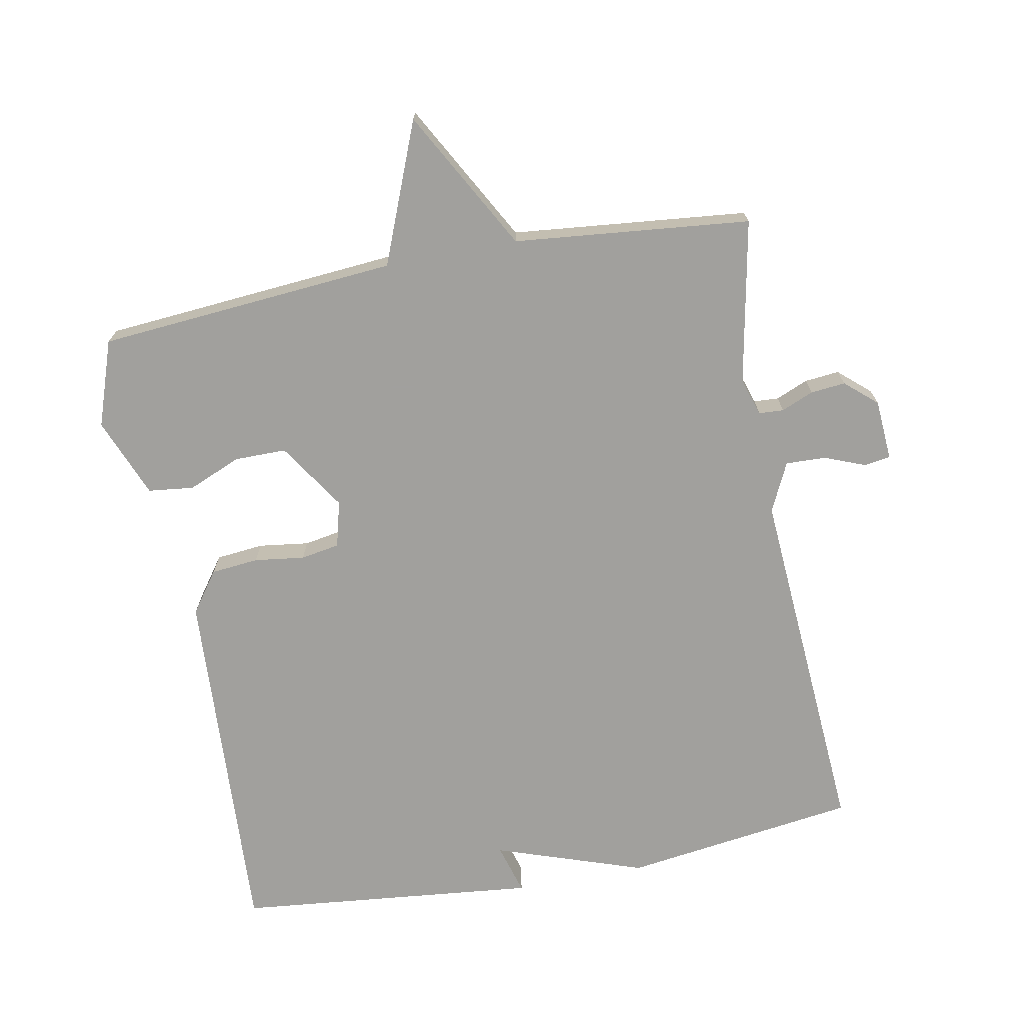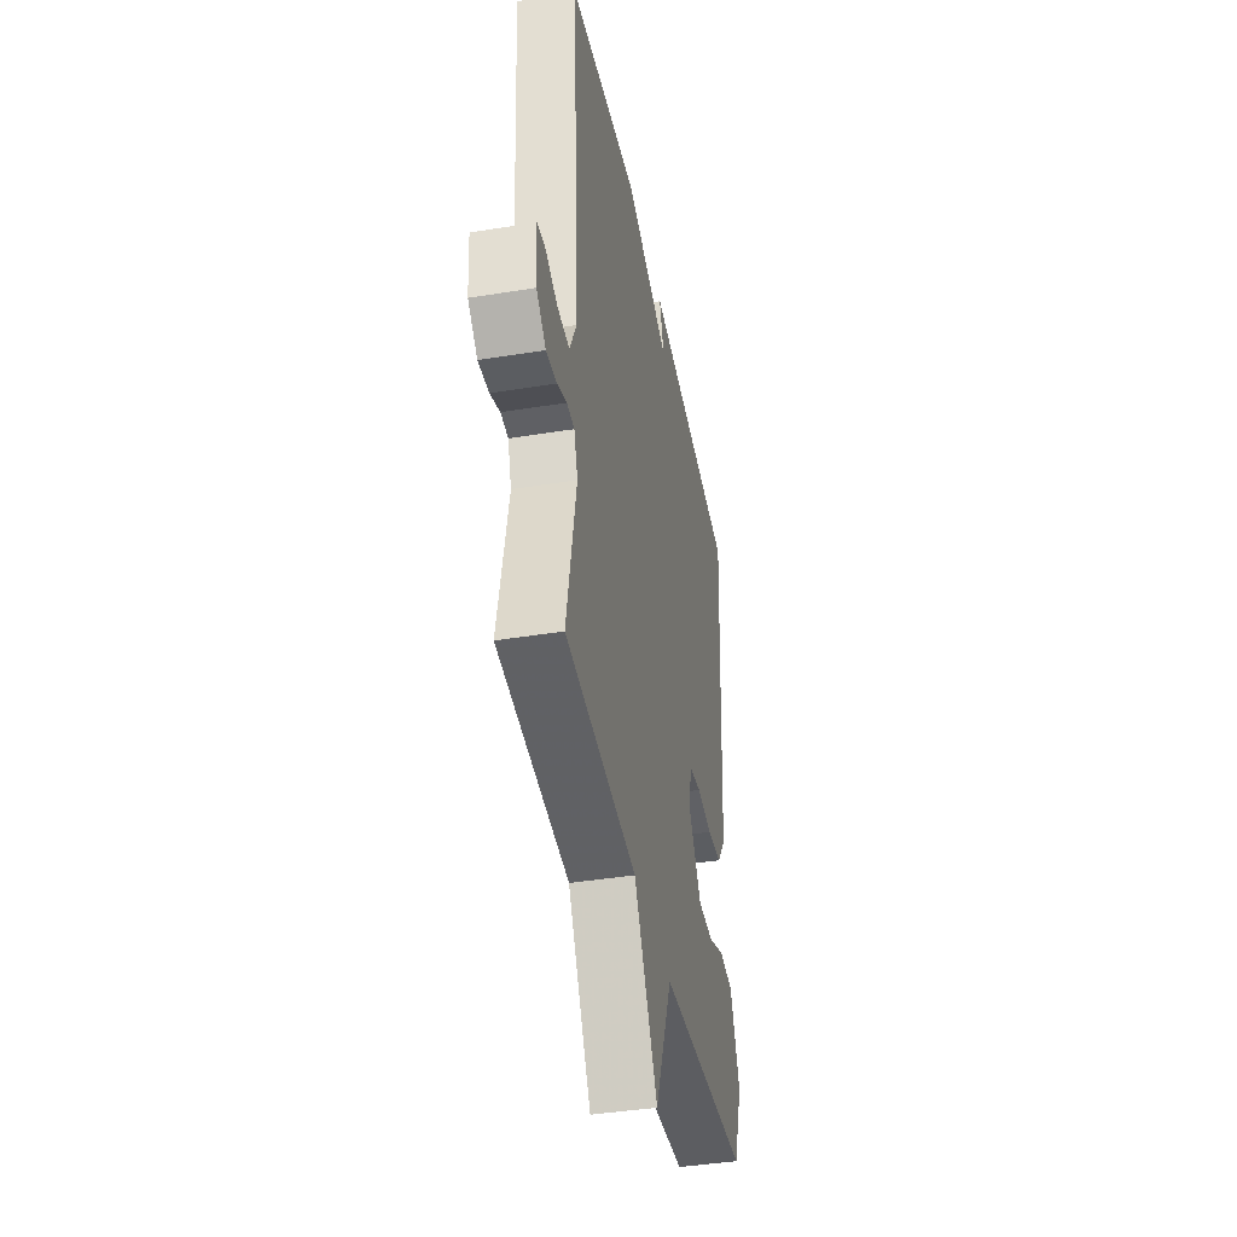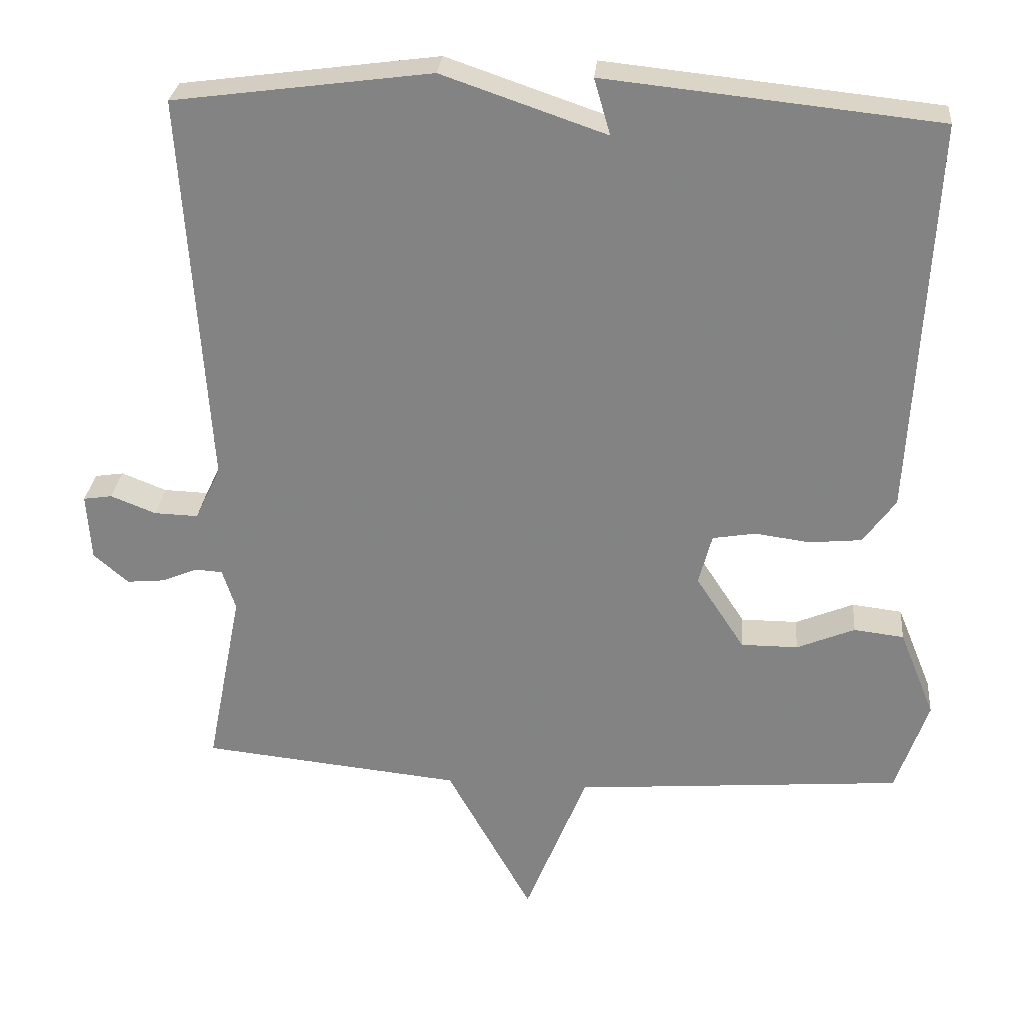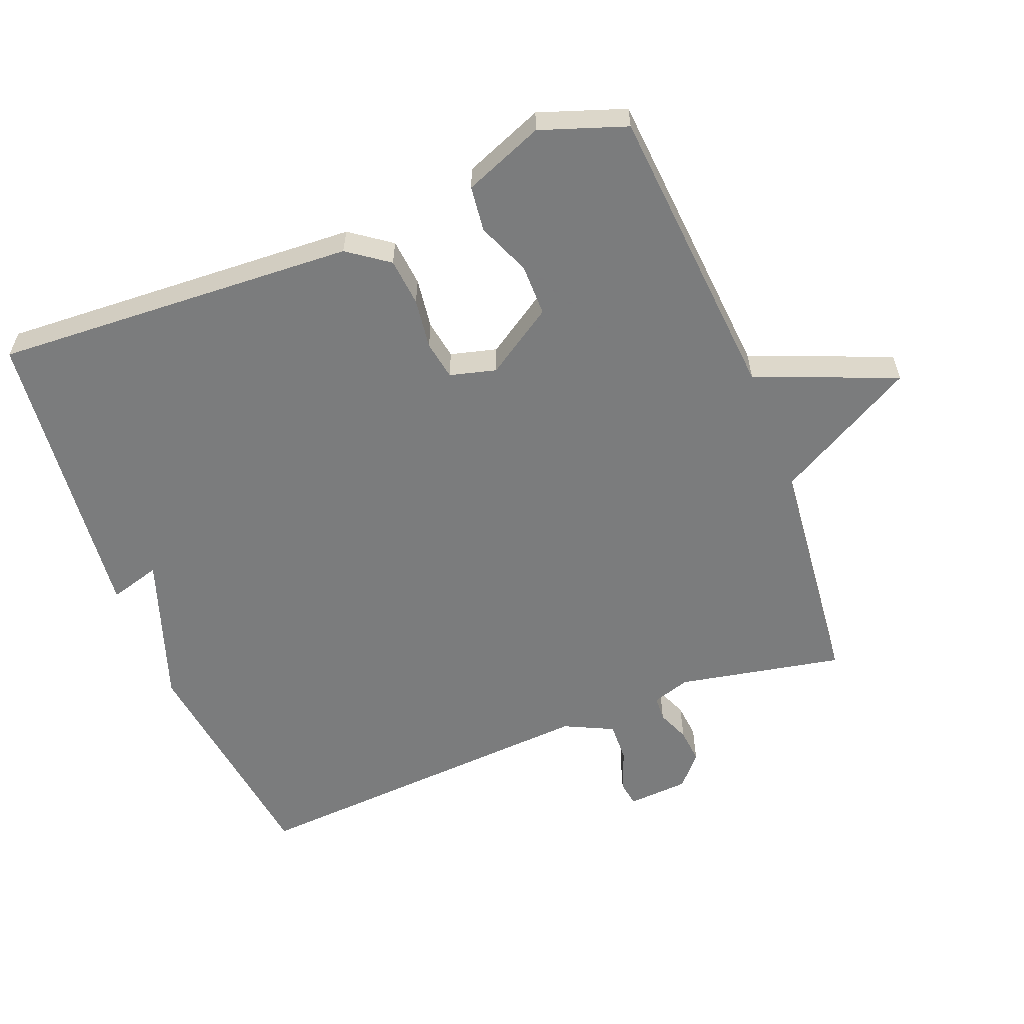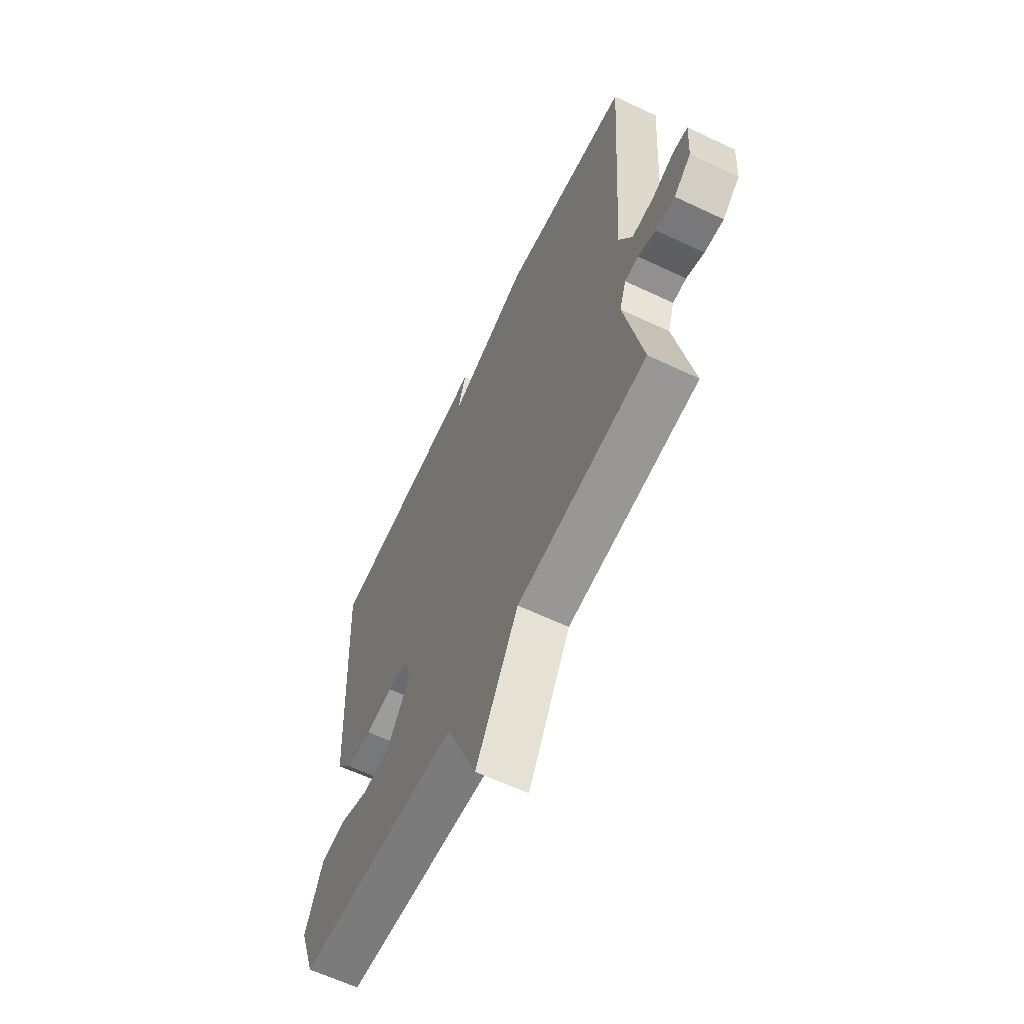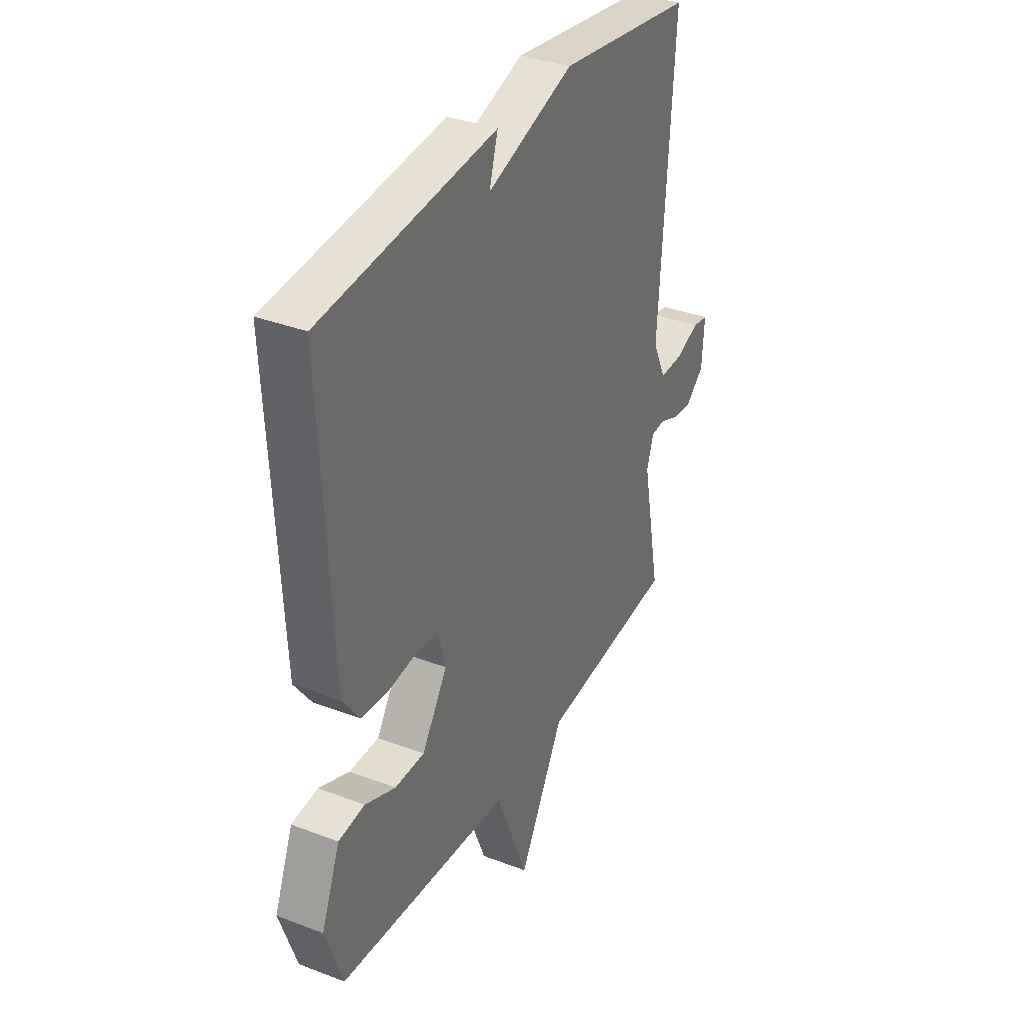
<metadata>
{"format":"obj","ext":"obj","renderer":"f3d","projection":"perspective","resolution":1024,"background":"white","views":[{"elev":-71.7,"azim":-169.2,"up":"+Y"},{"elev":-41.1,"azim":-78.8,"up":"+Z"},{"elev":28.3,"azim":5.2,"up":"+Z"},{"elev":-58.6,"azim":111.4,"up":"+Y"},{"elev":-62.8,"azim":-115.6,"up":"+Z"},{"elev":35.0,"azim":117.0,"up":"+Z"}]}
</metadata>
<code>
v -0.5 0.07 -0.5
v -0.452 0.07 -0.254
v -0.47 0.07 -0.198
v -0.507 0.07 -0.196
v -0.555 0.07 -0.216
v -0.607 0.07 -0.221
v -0.654 0.07 -0.18
v -0.66 0.07 -0.089
v -0.621 0.07 -0.083
v -0.56 0.07 -0.107
v -0.5 0.07 -0.109
v -0.465 0.07 -0.036
v -0.5 0.07 0.5
v -0.151 0.07 0.547
v 0.071 0.07 0.471
v 0.049 0.07 0.547
v 0.5 0.07 0.5
v 0.472 0.07 -0.04
v 0.428 0.07 -0.101
v 0.357 0.07 -0.108
v 0.282 0.07 -0.098
v 0.224 0.07 -0.108
v 0.206 0.07 -0.177
v 0.272 0.07 -0.278
v 0.349 0.07 -0.278
v 0.428 0.07 -0.245
v 0.496 0.07 -0.253
v 0.544 0.07 -0.372
v 0.5 0.07 -0.5
v 0.053 0.07 -0.536
v -0.031 0.07 -0.746
v -0.147 0.07 -0.536
v -0.5 0 -0.5
v -0.452 0 -0.254
v -0.47 0 -0.198
v -0.507 0 -0.196
v -0.555 0 -0.216
v -0.607 0 -0.221
v -0.654 0 -0.18
v -0.66 0 -0.089
v -0.621 0 -0.083
v -0.56 0 -0.107
v -0.5 0 -0.109
v -0.465 0 -0.036
v -0.5 0 0.5
v -0.151 0 0.547
v 0.071 0 0.471
v 0.049 0 0.547
v 0.5 0 0.5
v 0.472 0 -0.04
v 0.428 0 -0.101
v 0.357 0 -0.108
v 0.282 0 -0.098
v 0.224 0 -0.108
v 0.206 0 -0.177
v 0.272 0 -0.278
v 0.349 0 -0.278
v 0.428 0 -0.245
v 0.496 0 -0.253
v 0.544 0 -0.372
v 0.5 0 -0.5
v 0.053 0 -0.536
v -0.031 0 -0.746
v -0.147 0 -0.536
f 30 31 32
f 29 30 32
f 28 29 32
f 27 28 32
f 26 27 32
f 25 26 32
f 24 25 32 1
f 23 24 1 2
f 22 23 2 3
f 21 22 3 4
f 19 20 21
f 18 19 21
f 17 18 21
f 16 17 21
f 15 16 21
f 14 15 21
f 13 14 21
f 12 13 21
f 11 12 21 4
f 5 6 7
f 4 5 7
f 11 4 7
f 10 11 7
f 7 8 9 10
f 64 63 62
f 64 62 61
f 64 61 60
f 64 60 59
f 64 59 58
f 64 58 57
f 33 64 57 56
f 34 33 56 55
f 35 34 55 54
f 36 35 54 53
f 53 52 51
f 53 51 50
f 53 50 49
f 53 49 48
f 53 48 47
f 53 47 46
f 53 46 45
f 53 45 44
f 36 53 44 43
f 39 38 37
f 39 37 36
f 39 36 43
f 39 43 42
f 42 41 40 39
f 1 33 34 2
f 2 34 35 3
f 3 35 36 4
f 4 36 37 5
f 5 37 38 6
f 6 38 39 7
f 7 39 40 8
f 8 40 41 9
f 9 41 42 10
f 10 42 43 11
f 11 43 44 12
f 12 44 45 13
f 13 45 46 14
f 14 46 47 15
f 15 47 48 16
f 16 48 49 17
f 17 49 50 18
f 18 50 51 19
f 19 51 52 20
f 20 52 53 21
f 21 53 54 22
f 22 54 55 23
f 23 55 56 24
f 24 56 57 25
f 25 57 58 26
f 26 58 59 27
f 27 59 60 28
f 28 60 61 29
f 29 61 62 30
f 30 62 63 31
f 31 63 64 32
f 32 64 33 1

</code>
